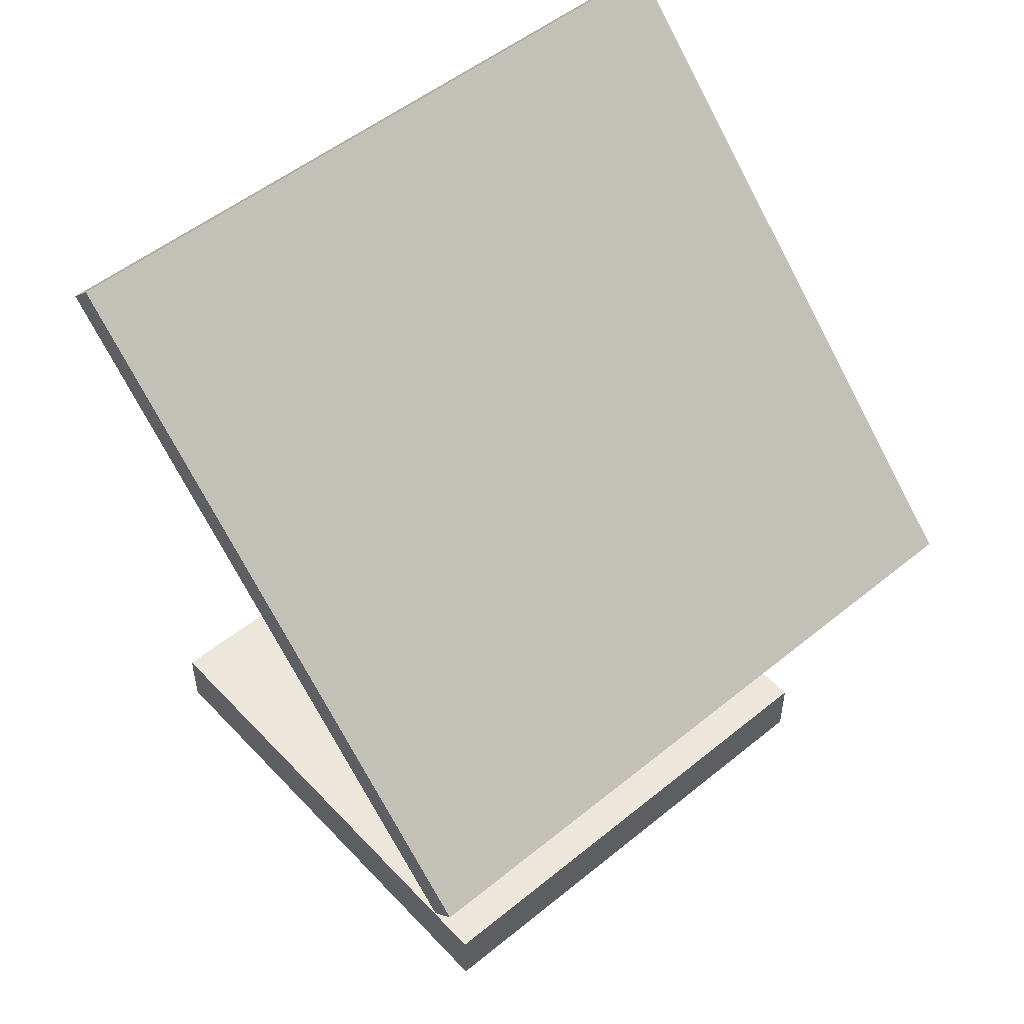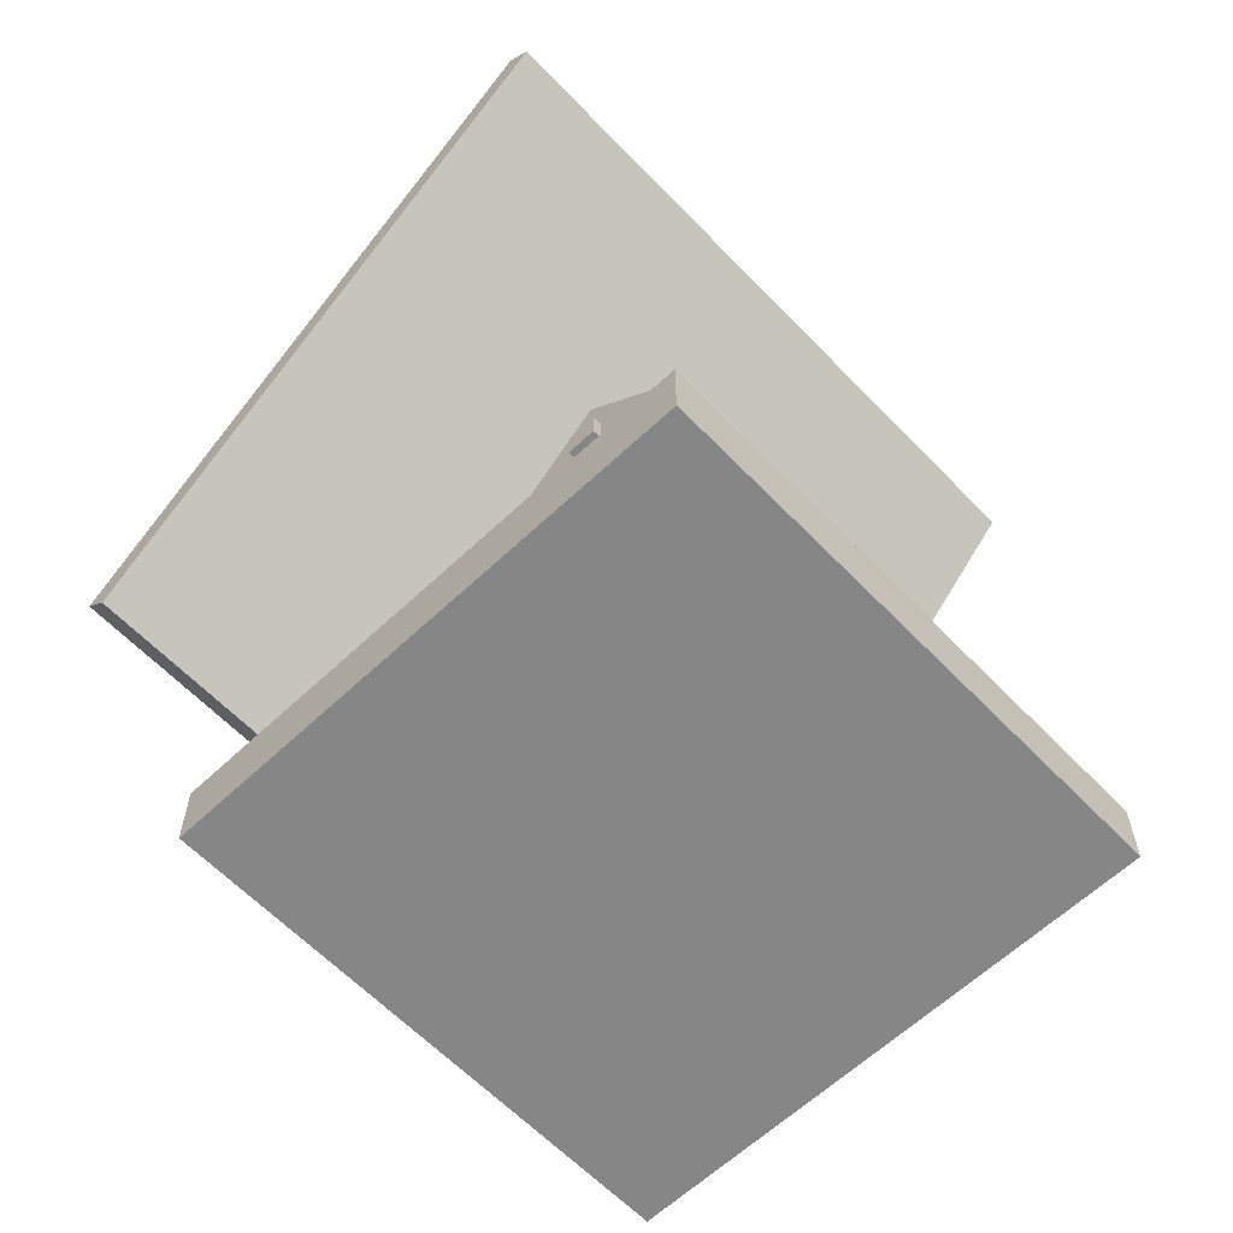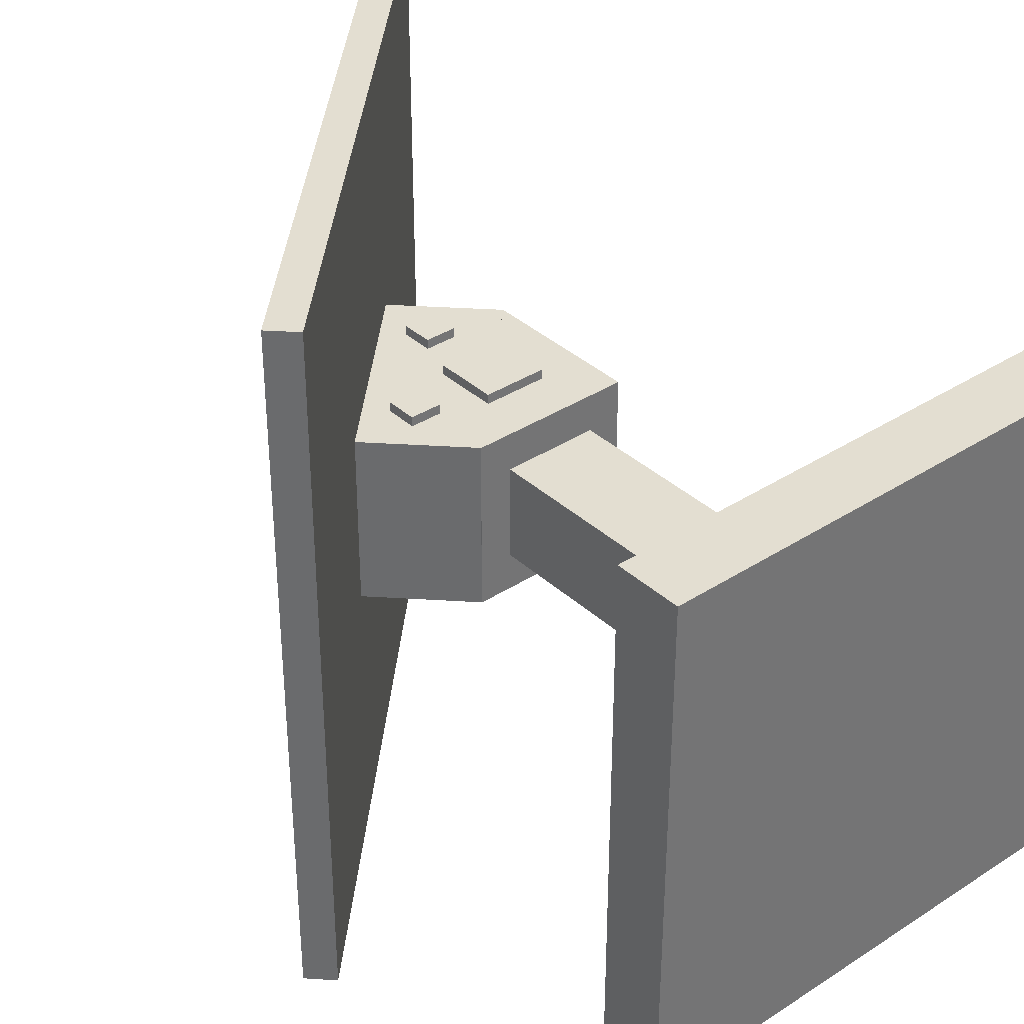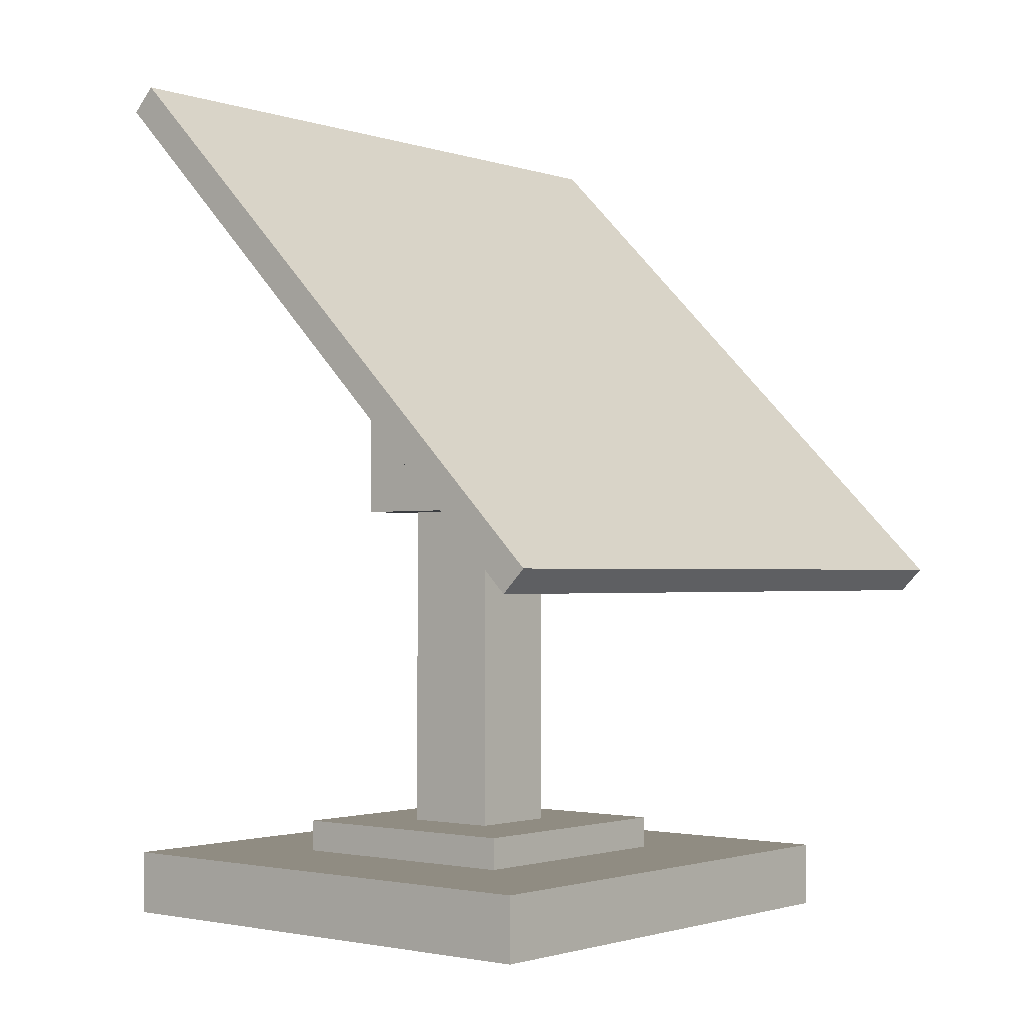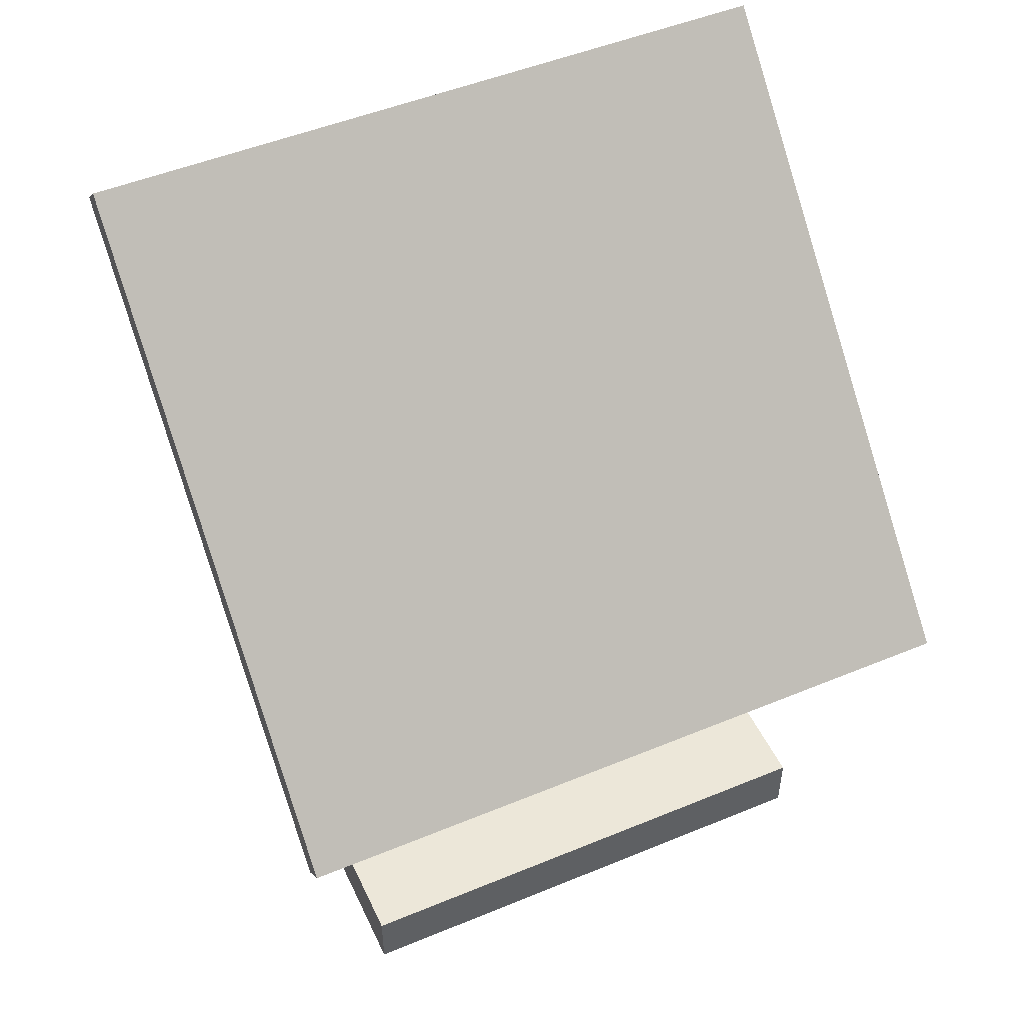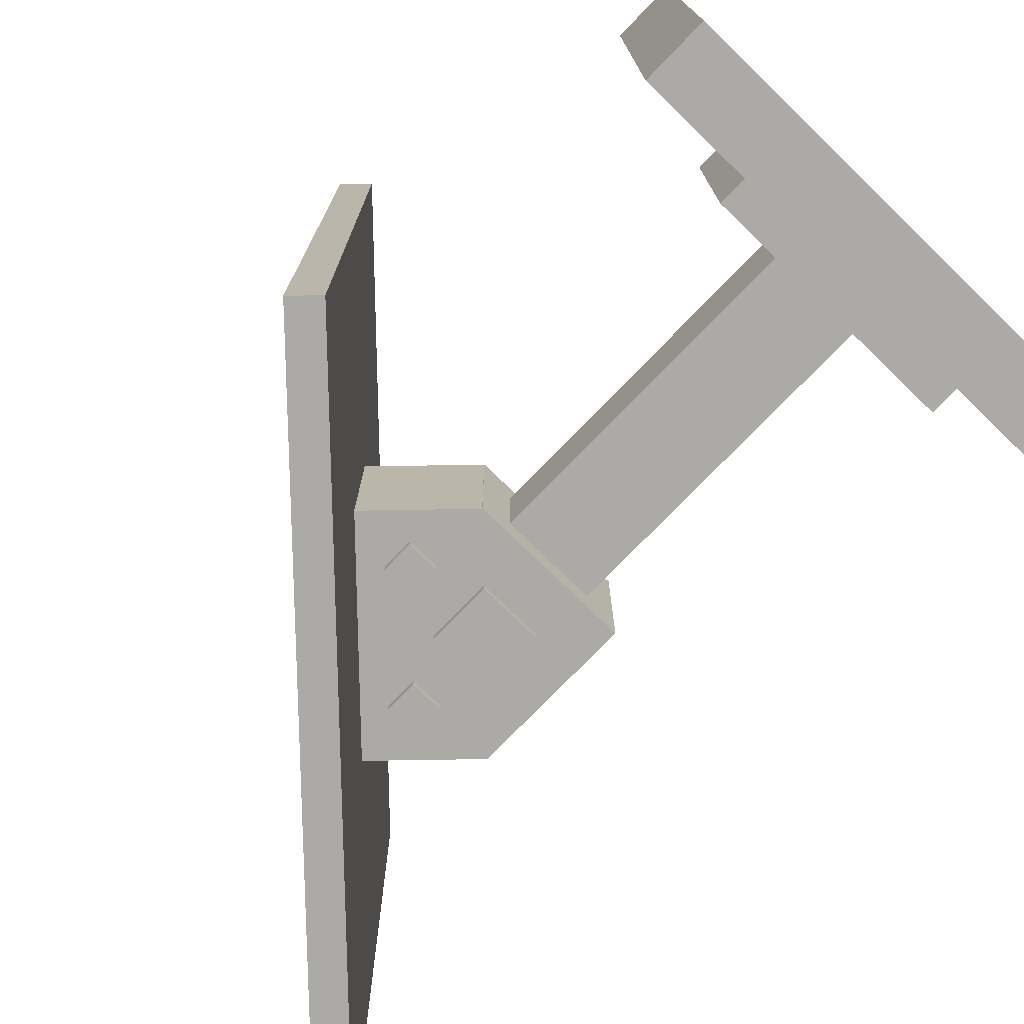
<metadata>
{"format":"obj","ext":"obj","renderer":"f3d","projection":"perspective","resolution":1024,"background":"white","views":[{"elev":51.4,"azim":-131.5,"up":"+Y"},{"elev":-62.0,"azim":43.7,"up":"+Y"},{"elev":36.2,"azim":-40.3,"up":"+Z"},{"elev":-1.6,"azim":-140.3,"up":"+Y"},{"elev":49.6,"azim":-114.5,"up":"+Y"},{"elev":-76.1,"azim":-44.1,"up":"+Z"}]}
</metadata>
<code>
v 0.75 0.0625 0.75
v 0.25 0.0625 0.75
v 0.25 0 0.75
v 0.75 0 0.75
v 0.25 0.0625 0.25
v 0.75 0.0625 0.25
v 0.75 0 0.25
v 0.25 0 0.25
v 0.75 0.0625 0.25
v 0.75 0.0625 0.75
v 0.75 0 0.75
v 0.75 0 0.25
v 0.75 0 0.75
v 0.25 0 0.75
v 0.25 0 0.25
v 0.75 0 0.25
v 0.25 0.0625 0.75
v 0.25 0.0625 0.25
v 0.25 0 0.25
v 0.25 0 0.75
v 0.75 0.0625 0.25
v 0.25 0.0625 0.25
v 0.25 0.0625 0.75
v 0.75 0.0625 0.75
f 1 3 4
f 1 2 3
f 5 7 8
f 5 6 7
f 9 11 12
f 9 10 11
f 13 15 16
f 13 14 15
f 17 19 20
f 17 18 19
f 21 23 24
f 21 22 23
v 0.5469 0.5312 0.5469
v 0.4531 0.5312 0.5469
v 0.4531 0.09375 0.5469
v 0.5469 0.09375 0.5469
v 0.4531 0.5312 0.4531
v 0.5469 0.5312 0.4531
v 0.5469 0.09375 0.4531
v 0.4531 0.09375 0.4531
v 0.5469 0.5312 0.4531
v 0.5469 0.5312 0.5469
v 0.5469 0.09375 0.5469
v 0.5469 0.09375 0.4531
v 0.5469 0.09375 0.5469
v 0.4531 0.09375 0.5469
v 0.4531 0.09375 0.4531
v 0.5469 0.09375 0.4531
v 0.4531 0.5312 0.5469
v 0.4531 0.5312 0.4531
v 0.4531 0.09375 0.4531
v 0.4531 0.09375 0.5469
v 0.5469 0.5312 0.4531
v 0.4531 0.5312 0.4531
v 0.4531 0.5312 0.5469
v 0.5469 0.5312 0.5469
f 25 27 28
f 25 26 27
f 29 31 32
f 29 30 31
f 33 35 36
f 33 34 35
f 37 39 40
f 37 38 39
f 41 43 44
f 41 42 43
f 45 47 48
f 45 46 47
v 0.625 0.09375 0.625
v 0.375 0.09375 0.625
v 0.375 0.03125 0.625
v 0.625 0.03125 0.625
v 0.375 0.09375 0.375
v 0.625 0.09375 0.375
v 0.625 0.03125 0.375
v 0.375 0.03125 0.375
v 0.625 0.09375 0.375
v 0.625 0.09375 0.625
v 0.625 0.03125 0.625
v 0.625 0.03125 0.375
v 0.625 0.03125 0.625
v 0.375 0.03125 0.625
v 0.375 0.03125 0.375
v 0.625 0.03125 0.375
v 0.375 0.09375 0.625
v 0.375 0.09375 0.375
v 0.375 0.03125 0.375
v 0.375 0.03125 0.625
v 0.625 0.09375 0.375
v 0.375 0.09375 0.375
v 0.375 0.09375 0.625
v 0.625 0.09375 0.625
f 49 51 52
f 49 50 51
f 53 55 56
f 53 54 55
f 57 59 60
f 57 58 59
f 61 63 64
f 61 62 63
f 65 67 68
f 65 66 67
f 69 71 72
f 69 70 71
v 0.4688 0.5312 0.5938
v 0.4688 0.4688 0.5938
v 0.5312 0.4688 0.5938
v 0.5312 0.5312 0.5938
v 0.4688 0.4688 0.4062
v 0.4688 0.5312 0.4062
v 0.5312 0.5312 0.4062
v 0.5312 0.4688 0.4062
v 0.4688 0.5312 0.4062
v 0.4688 0.5312 0.5938
v 0.5312 0.5312 0.5938
v 0.5312 0.5312 0.4062
v 0.5312 0.5312 0.5938
v 0.5312 0.4688 0.5938
v 0.5312 0.4688 0.4062
v 0.5312 0.5312 0.4062
v 0.4688 0.4688 0.5938
v 0.4688 0.4688 0.4062
v 0.5312 0.4688 0.4062
v 0.5312 0.4688 0.5938
v 0.4688 0.5312 0.4062
v 0.4688 0.4688 0.4062
v 0.4688 0.4688 0.5938
v 0.4688 0.5312 0.5938
f 73 75 76
f 73 74 75
f 77 79 80
f 77 78 79
f 81 83 84
f 81 82 83
f 85 87 88
f 85 86 87
f 89 91 92
f 89 90 91
f 93 95 96
f 93 94 95
v 0.4912 0.6679 0.5844
v 0.3321 0.5088 0.5844
v 0.4205 0.4205 0.5844
v 0.5795 0.5795 0.5844
v 0.3321 0.5088 0.4156
v 0.4912 0.6679 0.4156
v 0.5795 0.5795 0.4156
v 0.4205 0.4205 0.4156
v 0.4912 0.6679 0.4156
v 0.4912 0.6679 0.5844
v 0.5795 0.5795 0.5844
v 0.5795 0.5795 0.4156
v 0.5795 0.5795 0.5844
v 0.4205 0.4205 0.5844
v 0.4205 0.4205 0.4156
v 0.5795 0.5795 0.4156
v 0.3321 0.5088 0.5844
v 0.3321 0.5088 0.4156
v 0.4205 0.4205 0.4156
v 0.4205 0.4205 0.5844
v 0.4912 0.6679 0.4156
v 0.3321 0.5088 0.4156
v 0.3321 0.5088 0.5844
v 0.4912 0.6679 0.5844
f 97 99 100
f 97 98 99
f 101 103 104
f 101 102 103
f 105 107 108
f 105 106 107
f 109 111 112
f 109 110 111
f 113 115 116
f 113 114 115
f 117 119 120
f 117 118 119
v 0.4203 0.5797 0.5843
v 0.4203 0.4203 0.5843
v 0.5797 0.4203 0.5843
v 0.5797 0.5797 0.5843
v 0.4203 0.4203 0.4157
v 0.4203 0.5797 0.4157
v 0.5797 0.5797 0.4157
v 0.5797 0.4203 0.4157
v 0.4203 0.5797 0.4157
v 0.4203 0.5797 0.5843
v 0.5797 0.5797 0.5843
v 0.5797 0.5797 0.4157
v 0.5797 0.5797 0.5843
v 0.5797 0.4203 0.5843
v 0.5797 0.4203 0.4157
v 0.5797 0.5797 0.4157
v 0.4203 0.4203 0.5843
v 0.4203 0.4203 0.4157
v 0.5797 0.4203 0.4157
v 0.5797 0.4203 0.5843
v 0.4203 0.5797 0.4157
v 0.4203 0.4203 0.4157
v 0.4203 0.4203 0.5843
v 0.4203 0.5797 0.5843
f 121 123 124
f 121 122 123
f 125 127 128
f 125 126 127
f 129 131 132
f 129 130 131
f 133 135 136
f 133 134 135
f 137 139 140
f 137 138 139
f 141 143 144
f 141 142 143
v 0.641 0.8399 0.84
v 0.1601 0.359 0.84
v 0.1822 0.3369 0.84
v 0.6631 0.8178 0.84
v 0.1601 0.359 0.16
v 0.641 0.8399 0.16
v 0.6631 0.8178 0.16
v 0.1822 0.3369 0.16
v 0.641 0.8399 0.16
v 0.641 0.8399 0.84
v 0.6631 0.8178 0.84
v 0.6631 0.8178 0.16
v 0.6631 0.8178 0.84
v 0.1822 0.3369 0.84
v 0.1822 0.3369 0.16
v 0.6631 0.8178 0.16
v 0.1601 0.359 0.84
v 0.1601 0.359 0.16
v 0.1822 0.3369 0.16
v 0.1822 0.3369 0.84
v 0.641 0.8399 0.16
v 0.1601 0.359 0.16
v 0.1601 0.359 0.84
v 0.641 0.8399 0.84
f 145 147 148
f 145 146 147
f 149 151 152
f 149 150 151
f 153 155 156
f 153 154 155
f 157 159 160
f 157 158 159
f 161 163 164
f 161 162 163
f 165 167 168
f 165 166 167
v 0.4844 0.604 0.5938
v 0.4844 0.5728 0.5938
v 0.5156 0.5728 0.5938
v 0.5156 0.604 0.5938
v 0.4844 0.5728 0.4062
v 0.4844 0.604 0.4062
v 0.5156 0.604 0.4062
v 0.5156 0.5728 0.4062
v 0.4844 0.604 0.4062
v 0.4844 0.604 0.5938
v 0.5156 0.604 0.5938
v 0.5156 0.604 0.4062
v 0.5156 0.604 0.5938
v 0.5156 0.5728 0.5938
v 0.5156 0.5728 0.4062
v 0.5156 0.604 0.4062
v 0.4844 0.5728 0.5938
v 0.4844 0.5728 0.4062
v 0.5156 0.5728 0.4062
v 0.5156 0.5728 0.5938
v 0.4844 0.604 0.4062
v 0.4844 0.5728 0.4062
v 0.4844 0.5728 0.5938
v 0.4844 0.604 0.5938
f 169 171 172
f 169 170 171
f 173 175 176
f 173 174 175
f 177 179 180
f 177 178 179
f 181 183 184
f 181 182 183
f 185 187 188
f 185 186 187
f 189 191 192
f 189 190 191
v 0.396 0.5156 0.5938
v 0.396 0.4844 0.5938
v 0.4272 0.4844 0.5938
v 0.4272 0.5156 0.5938
v 0.396 0.4844 0.4062
v 0.396 0.5156 0.4062
v 0.4272 0.5156 0.4062
v 0.4272 0.4844 0.4062
v 0.396 0.5156 0.4062
v 0.396 0.5156 0.5938
v 0.4272 0.5156 0.5938
v 0.4272 0.5156 0.4062
v 0.4272 0.5156 0.5938
v 0.4272 0.4844 0.5938
v 0.4272 0.4844 0.4062
v 0.4272 0.5156 0.4062
v 0.396 0.4844 0.5938
v 0.396 0.4844 0.4062
v 0.4272 0.4844 0.4062
v 0.4272 0.4844 0.5938
v 0.396 0.5156 0.4062
v 0.396 0.4844 0.4062
v 0.396 0.4844 0.5938
v 0.396 0.5156 0.5938
f 193 195 196
f 193 194 195
f 197 199 200
f 197 198 199
f 201 203 204
f 201 202 203
f 205 207 208
f 205 206 207
f 209 211 212
f 209 210 211
f 213 215 216
f 213 214 215

</code>
